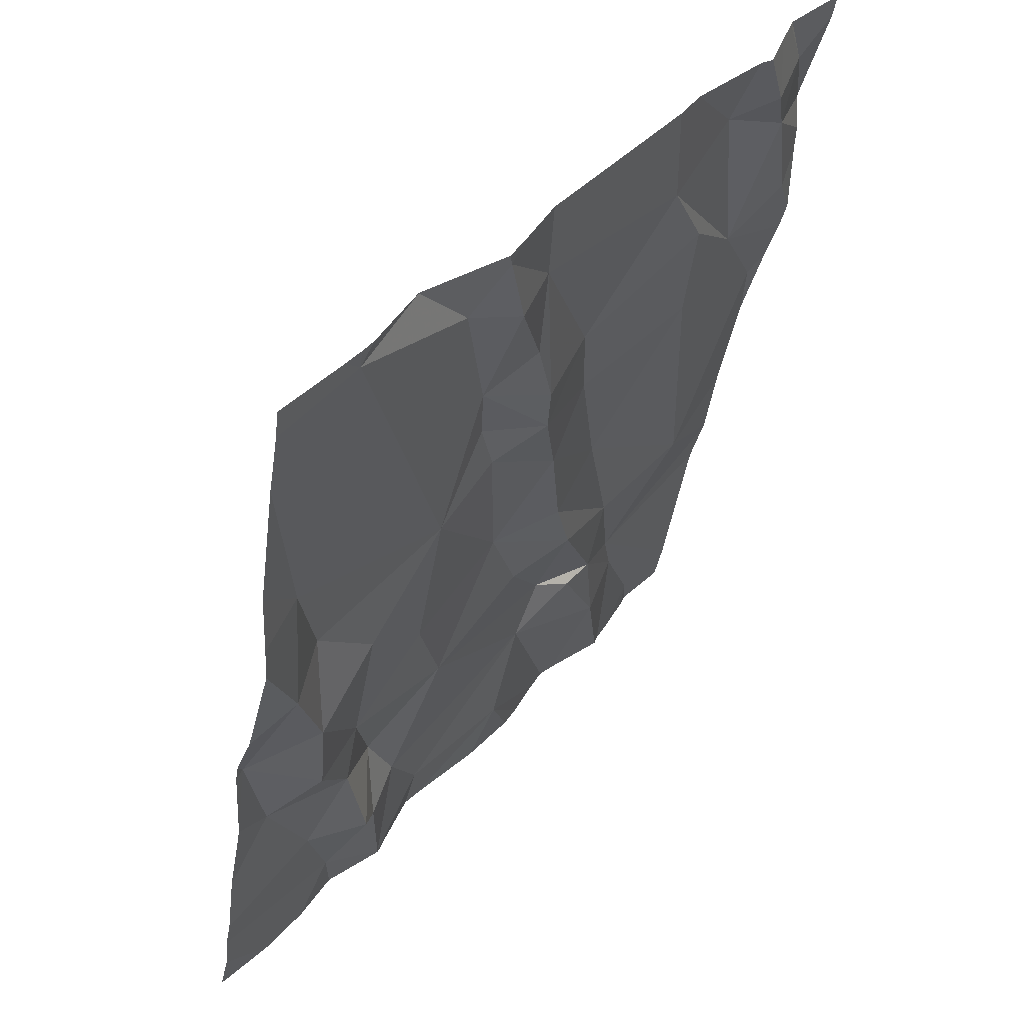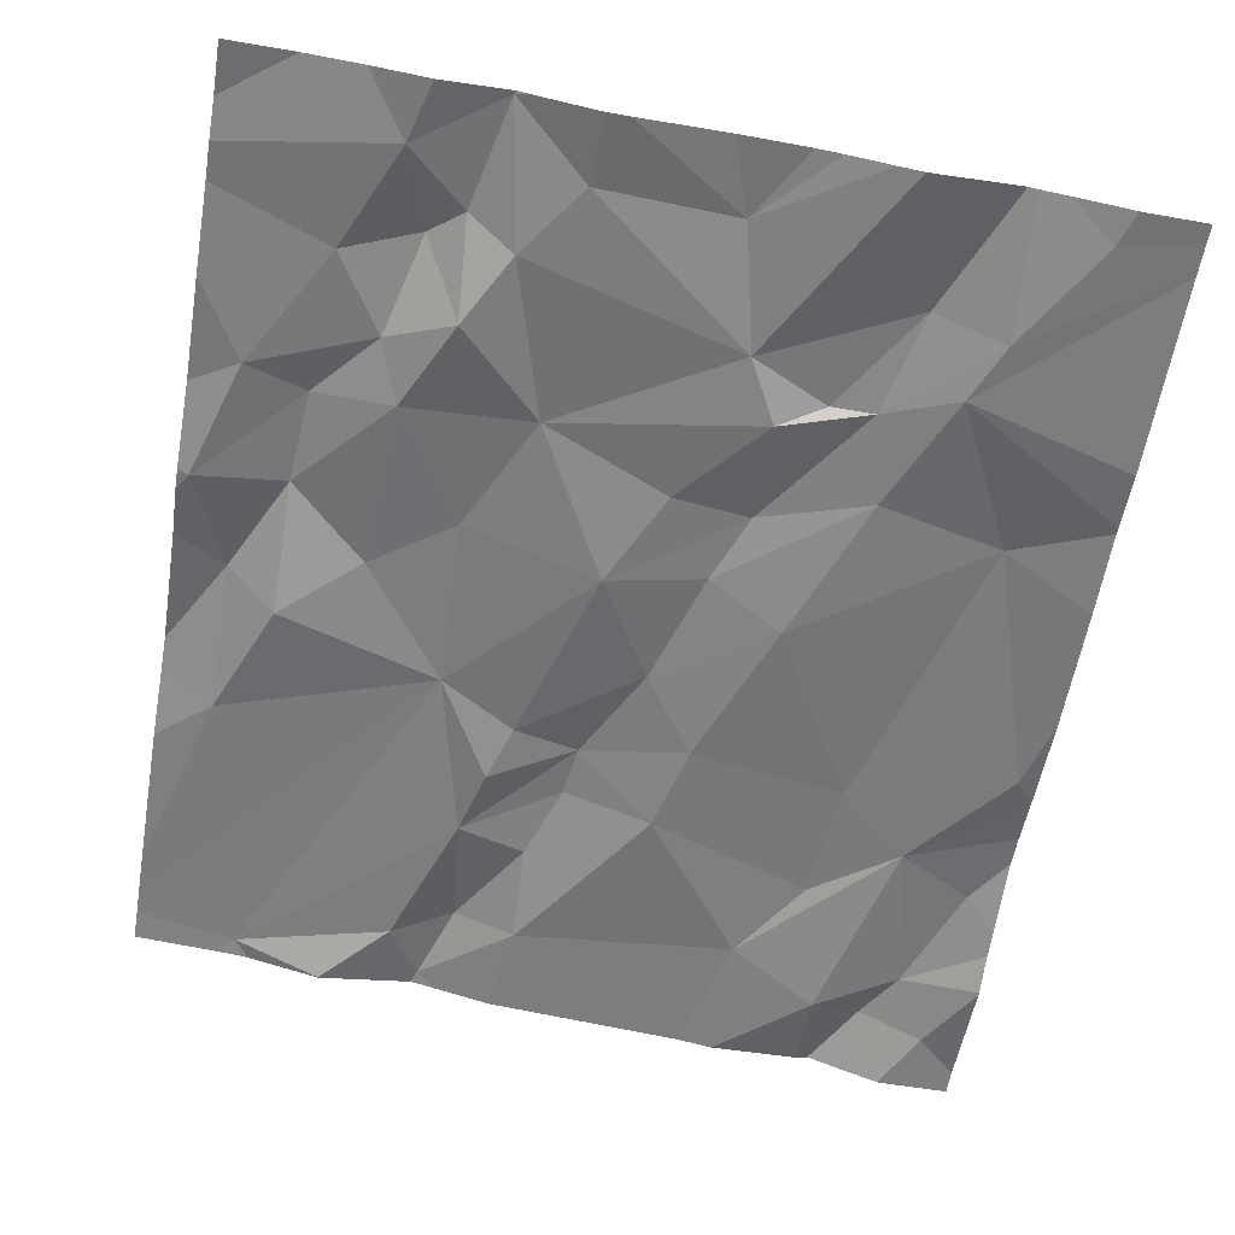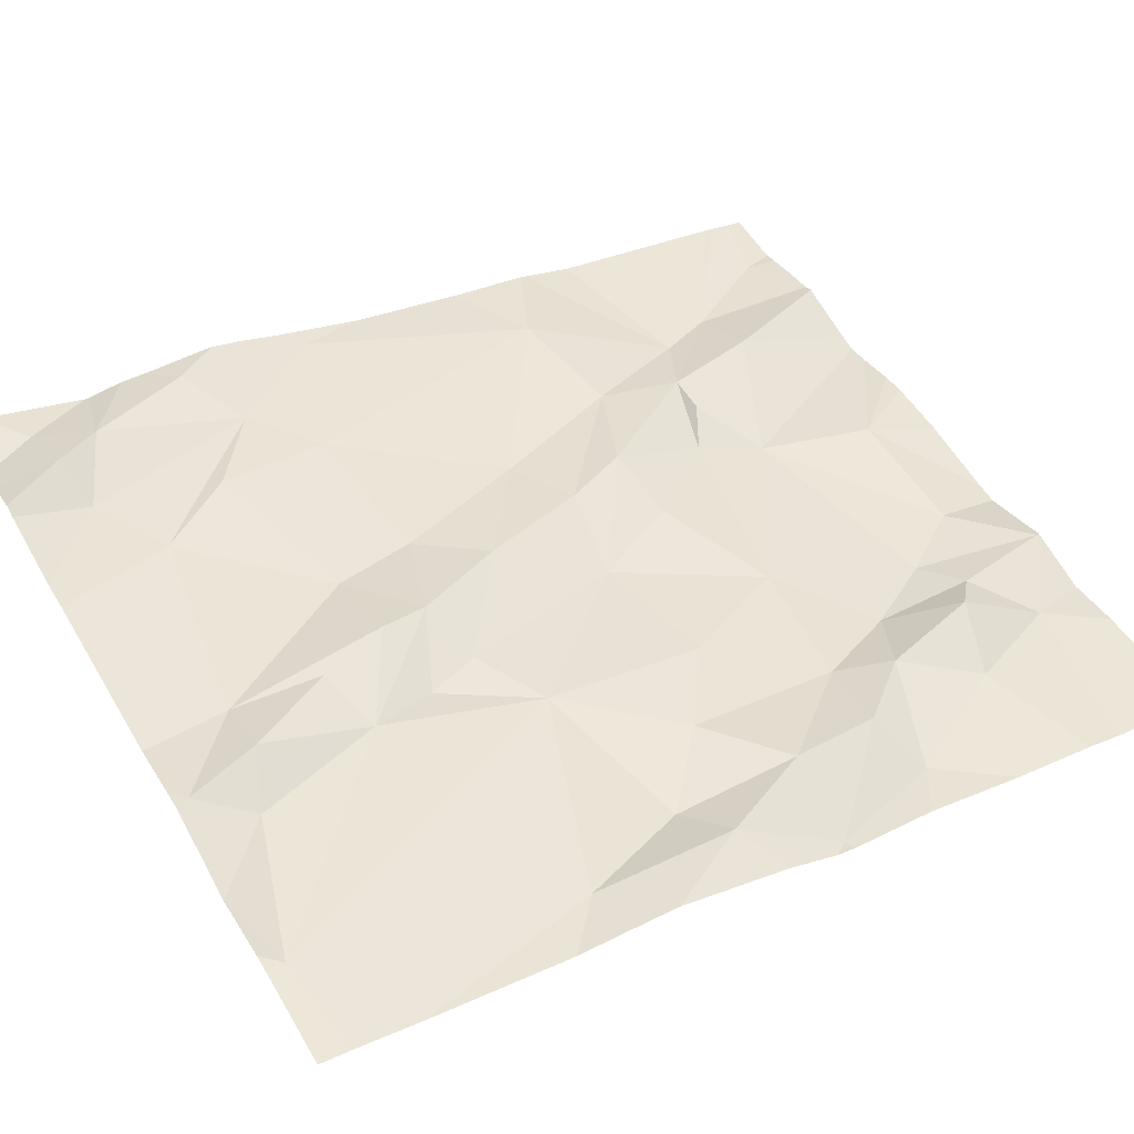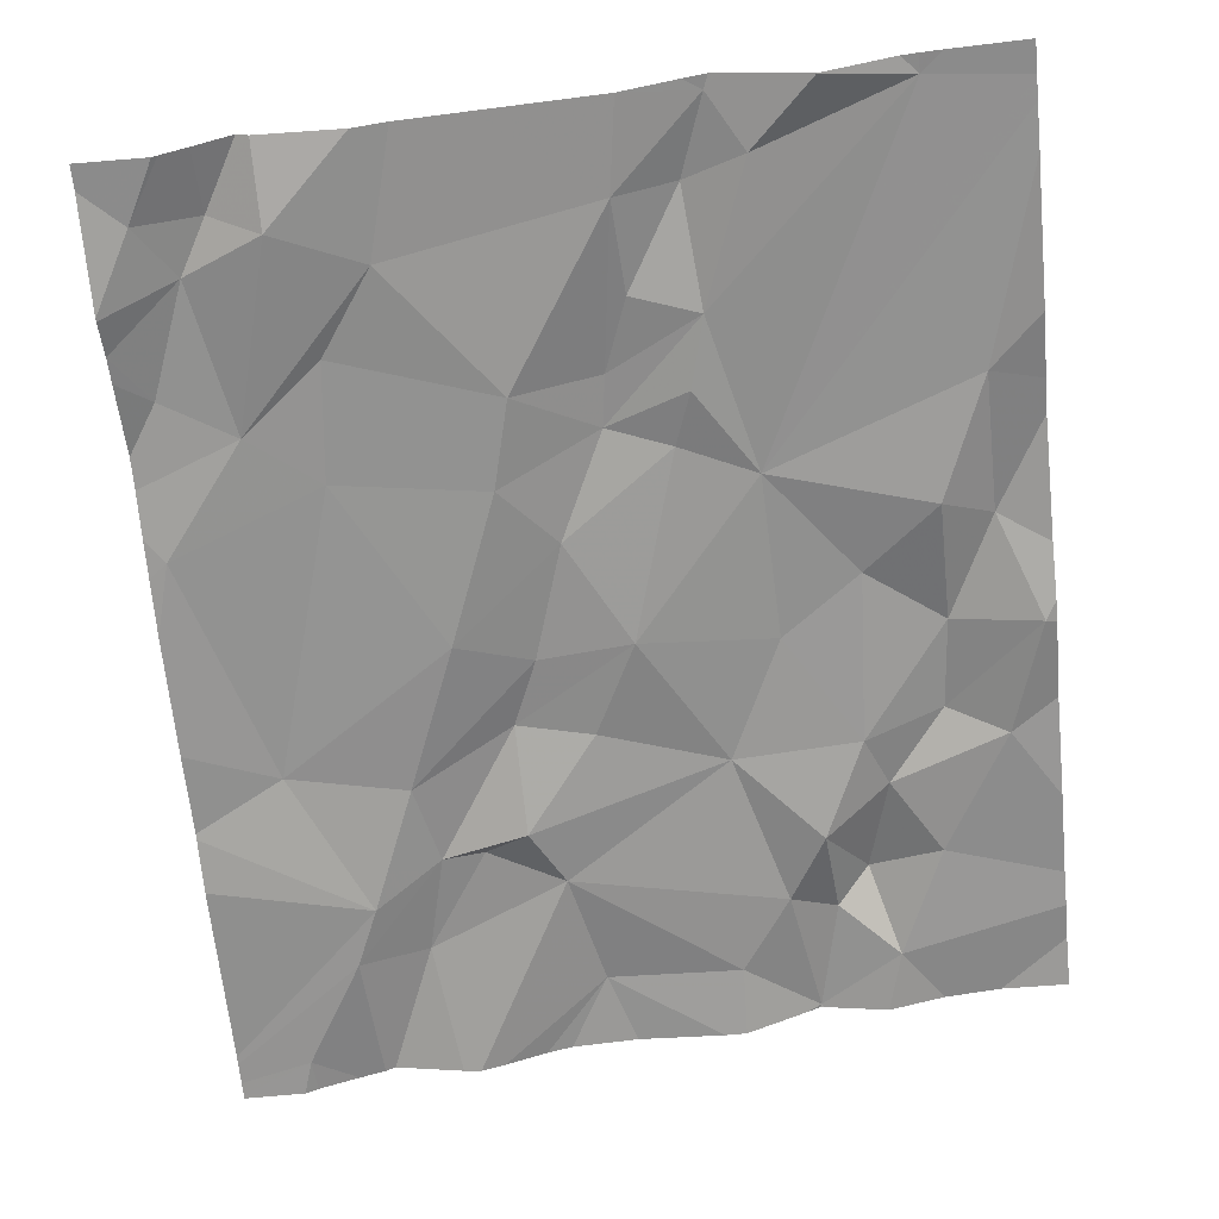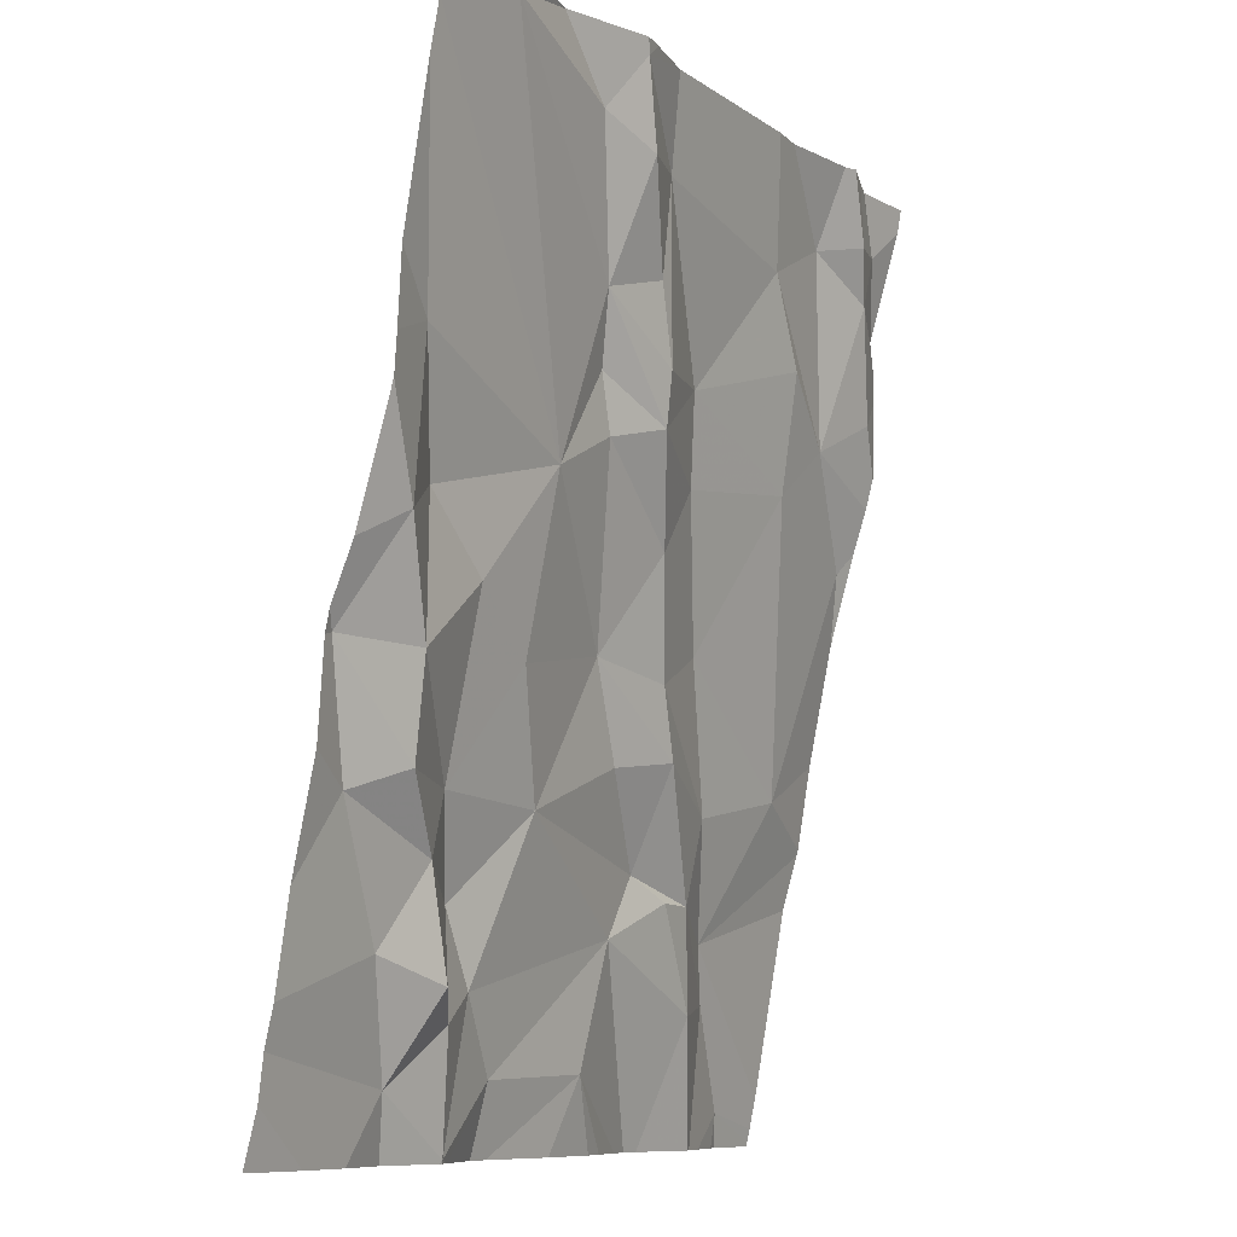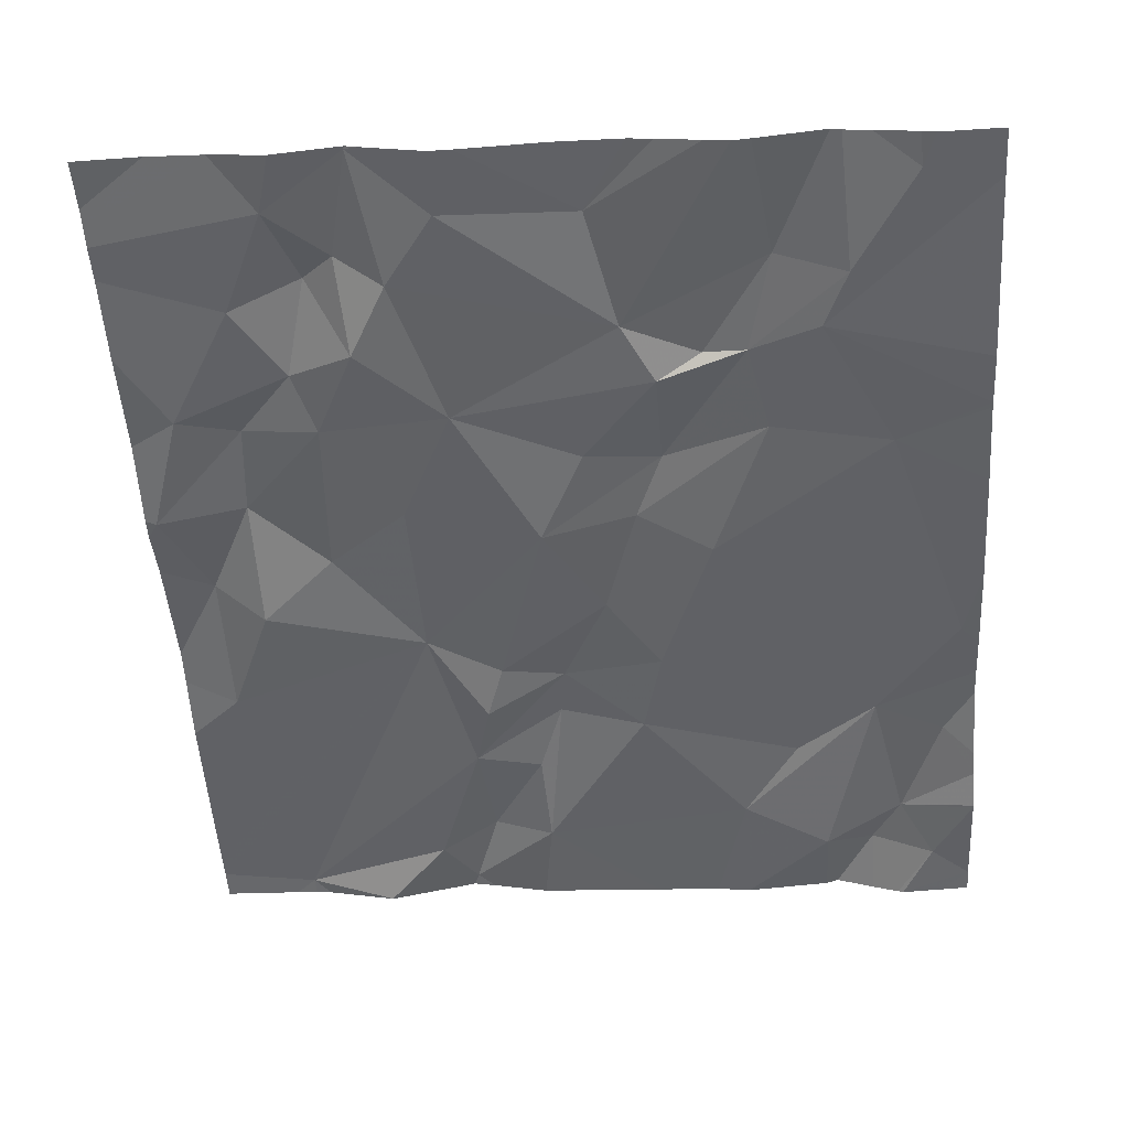
<metadata>
{"format":"obj","ext":"obj","renderer":"f3d","projection":"perspective","resolution":1024,"background":"white","views":[{"elev":42.5,"azim":-47.0,"up":"+Y"},{"elev":-69.7,"azim":-9.7,"up":"+Z"},{"elev":54.4,"azim":-119.5,"up":"+Z"},{"elev":-54.3,"azim":-174.1,"up":"+Z"},{"elev":-9.1,"azim":-55.6,"up":"+Y"},{"elev":-61.9,"azim":3.9,"up":"+Z"}]}
</metadata>
<code>
v -81.58 223.6 499.9
v -82.45 223 499.8
v -82.34 223 499.8
v -82.25 223 499.8
v -82.25 223 499.8
v -82.25 223 499.8
v -81.73 223.1 499.8
v -81.71 223 499.8
v -81.81 223.1 499.8
v -81.74 223 499.8
v -81.93 223 499.8
v -81.96 223 499.8
v -82.13 223 499.8
v -82.03 223 499.8
v -81.83 223 499.8
v -81.75 223 499.8
v -82.39 223 499.8
v -81.67 223 499.7
v -82.16 223 499.8
v -82.23 223 499.8
v -81.85 224 500
v -81.65 223 499.7
v -82.42 224 500
v -82.32 223 499.8
v -82.16 223 499.8
v -81.58 223.3 499.8
v -81.98 223.2 499.8
v -81.85 223 499.8
v -82.25 223 499.8
v -81.88 223 499.8
v -82.01 223.1 499.8
v -81.66 223 499.8
v -81.58 223.9 499.9
v -81.58 223.3 499.8
v -82.23 223.6 499.9
v -82.18 223.8 500
v -82.16 223.7 499.9
v -82.08 223.5 499.9
v -82.01 223.6 499.9
v -81.97 223.4 499.9
v -82.24 224 500
v -82.42 224 500
v -81.98 223.8 499.9
v -81.86 223.9 500
v -81.79 223.8 499.9
v -82.17 223.9 500
v -82.33 223.5 499.9
v -82.42 223.6 499.9
v -82.32 224 500
v -82.1 223.9 500
v -82.2 224 500
v -81.76 224 499.9
v -82.42 223.4 499.9
v -81.58 223.6 499.9
v -81.58 223.9 499.9
v -82.47 223.7 500
v -81.95 223.7 499.9
v -82.07 223.7 500
v -81.58 223 499.7
v -81.58 223 499.7
v -82.52 223.4 499.9
v -82.47 223.5 500
v -82.31 223.1 499.9
v -82.4 223.2 499.9
v -82.34 223.2 499.9
v -82.11 223.8 500
v -82.48 223.3 499.9
v -82.03 223.4 499.9
v -81.94 223.3 499.8
v -82.17 223.3 499.9
v -82.27 223.2 499.8
v -82.22 223.1 499.8
v -81.89 223.2 499.8
v -81.84 223.2 499.8
v -82.41 223.3 499.9
v -82.32 223.3 499.9
v -82.28 223.1 499.8
v -82.24 223.4 499.9
v -82.08 223.8 500
v -81.94 223.4 499.9
v -81.78 223.7 499.9
v -81.89 223.5 499.9
v -82.14 223.7 499.9
v -81.82 223.3 499.8
v -81.68 223.4 499.8
v -81.76 223.2 499.8
v -81.7 223.7 499.9
v -81.7 224 500
v -81.66 223.9 500
v -81.89 224 500
v -81.63 224 499.9
v -81.97 224 500
v -82.12 224 500
v -82.31 224 500
v -81.6 223.6 499.9
v -82.4 224 500
v -81.75 224 500
v -82.32 224 500
v -82.18 224 500
v -81.62 223.8 499.9
v -82.53 223 499.8
v -82.53 223.1 499.8
v -82.53 223 499.8
v -82.53 223 499.8
v -82.53 224 500
v -82.53 224 500
v -82.53 223.9 500
v -82.53 223.5 499.9
v -82.53 223.5 499.9
v -82.53 223.2 499.9
v -82.53 223.1 499.9
v -82.53 223.3 499.9
v -82.53 223.4 499.9
v -82.53 223.6 500
v -82.53 223.7 500
v -82.53 223.8 500
v -81.58 223 499.7
v -81.58 223.8 499.9
v -81.58 223.4 499.8
v -81.58 223.7 499.9
v -81.58 223 499.8
v -81.58 223.2 499.8
v -81.58 223 499.8
v -81.58 223.5 499.9
v -81.58 224 500
v -81.58 223.7 499.9
v -81.58 223.8 499.9
v -82.25 224 500
v -82.21 224 500
v -82.22 224 500
v -81.74 224 500
v -81.7 224 500
v -81.67 224 500
v -81.66 224 500
v -82.44 224 500
v -82.53 224 500
v -81.61 224 500
v -81.58 224 500
f 30 31 11
f 11 31 12
f 20 5 6
f 6 5 29
f 8 32 7
f 10 7 9
f 29 5 4
f 4 5 3
f 12 31 14
f 15 9 27
f 28 27 30
f 24 3 17
f 25 19 20
f 13 31 25
f 101 3 102
f 14 31 13
f 16 9 15
f 131 88 132
f 22 32 18
f 18 32 8
f 36 35 37
f 39 38 40
f 36 41 42
f 44 43 45
f 46 41 36
f 48 47 35
f 42 49 98
f 46 50 51
f 51 50 93
f 50 43 44
f 47 48 53
f 35 42 105
f 56 35 106
f 44 52 21
f 56 48 35
f 39 57 58
f 50 44 90
f 61 62 108
f 64 63 65
f 50 46 66
f 64 67 110
f 41 49 42
f 69 68 70
f 63 71 65
f 19 72 5
f 8 7 10
f 74 73 9
f 94 41 128
f 76 75 65
f 3 5 77
f 72 77 5
f 120 87 54
f 67 75 61
f 53 75 76
f 64 65 67
f 76 78 47
f 15 27 28
f 27 31 30
f 61 53 62
f 130 51 129
f 70 78 76
f 119 85 26
f 43 58 57
f 43 50 79
f 38 68 80
f 81 57 82
f 82 57 39
f 35 47 78
f 83 38 39
f 9 73 27
f 74 84 80
f 27 69 70
f 80 84 40
f 71 72 70
f 81 82 85
f 84 82 40
f 74 80 69
f 72 19 27
f 80 40 38
f 70 72 27
f 48 62 53
f 39 40 82
f 38 83 35
f 75 53 61
f 35 78 38
f 65 75 67
f 86 74 7
f 102 64 111
f 4 3 24
f 31 19 25
f 63 64 3
f 3 77 63
f 63 77 71
f 19 5 20
f 9 7 74
f 77 72 71
f 27 19 31
f 10 9 16
f 71 70 76
f 86 84 74
f 84 85 82
f 69 73 74
f 38 78 70
f 80 68 69
f 71 76 65
f 69 27 73
f 35 83 37
f 35 36 42
f 43 57 81
f 87 45 81
f 81 45 43
f 36 37 58
f 58 79 36
f 58 43 79
f 52 44 87
f 97 88 131
f 89 52 87
f 89 88 52
f 41 46 51
f 46 36 66
f 79 66 36
f 50 66 79
f 37 83 58
f 58 83 39
f 118 89 100
f 114 56 115
f 48 56 62
f 129 51 99
f 112 61 113
f 70 68 38
f 47 53 76
f 2 17 101
f 128 51 130
f 45 87 44
f 85 84 86
f 85 86 34
f 132 91 133
f 33 89 55
f 32 22 60
f 128 41 51
f 87 81 95
f 87 95 54
f 94 49 41
f 7 32 117
f 121 7 123
f 95 81 85
f 95 85 119
f 87 100 89
f 88 89 91
f 92 50 90
f 100 87 120
f 118 100 127
f 134 125 137
f 101 17 3
f 90 44 21
f 117 32 60
f 102 3 64
f 103 2 104
f 1 95 124
f 104 2 101
f 105 42 135
f 23 42 96
f 106 35 105
f 54 95 1
f 107 56 106
f 55 89 118
f 97 52 88
f 108 62 114
f 109 61 108
f 33 91 89
f 110 67 112
f 111 64 110
f 26 85 34
f 34 86 122
f 112 67 61
f 113 61 109
f 21 52 97
f 114 62 56
f 115 56 116
f 60 22 59
f 99 51 93
f 116 56 107
f 121 86 7
f 122 86 121
f 93 50 92
f 123 7 117
f 124 95 119
f 125 91 33
f 96 42 98
f 126 100 120
f 98 49 94
f 127 100 126
f 132 88 91
f 133 91 134
f 134 91 125
f 135 42 23
f 136 105 135
f 137 125 138

</code>
